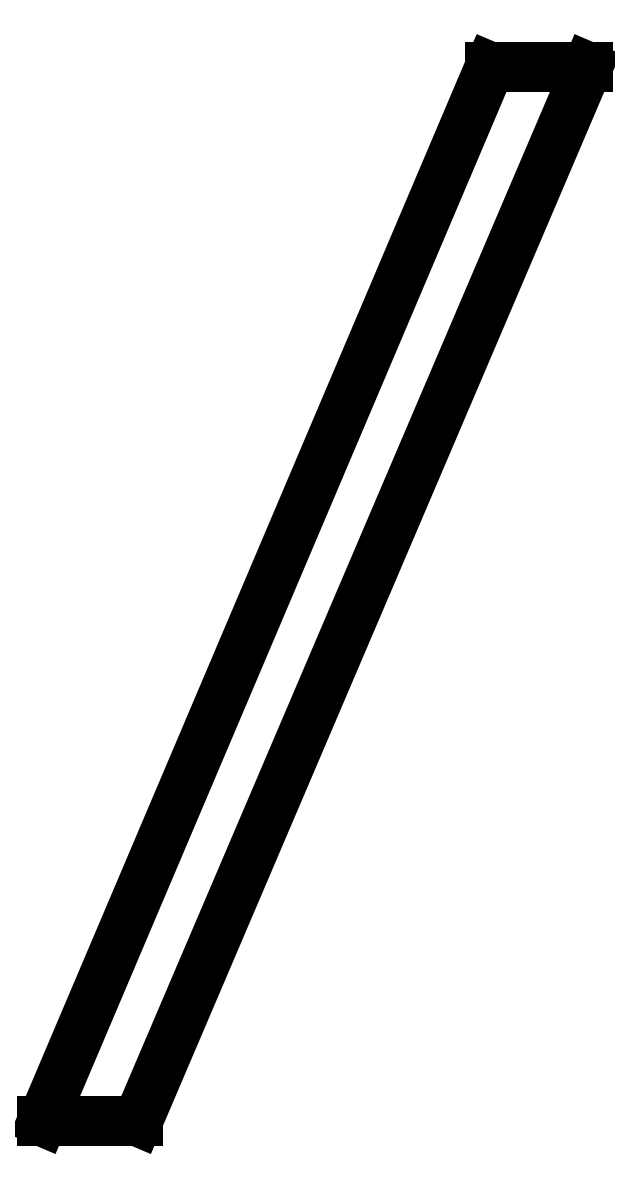
<metadata>
{"format":"dxf","ext":"dxf","renderer":"ezdxf+matplotlib","layout":"modelspace","background":"white","min_lineweight":24,"dpi":150}
</metadata>
<code>
0
SECTION
2
ENTITIES
0
LINE
8
0
10
6.556
20
10.83
30
0
11
1.25
21
-1.597
31
0
0
LINE
8
0
10
1.25
20
-1.597
30
0
11
0.125
21
-1.597
31
0
0
LINE
8
0
10
0.125
20
-1.597
30
0
11
5.403
21
10.83
31
0
0
LINE
8
0
10
5.403
20
10.83
30
0
11
6.556
21
10.83
31
0
0
ENDSEC
0
EOF

</code>
